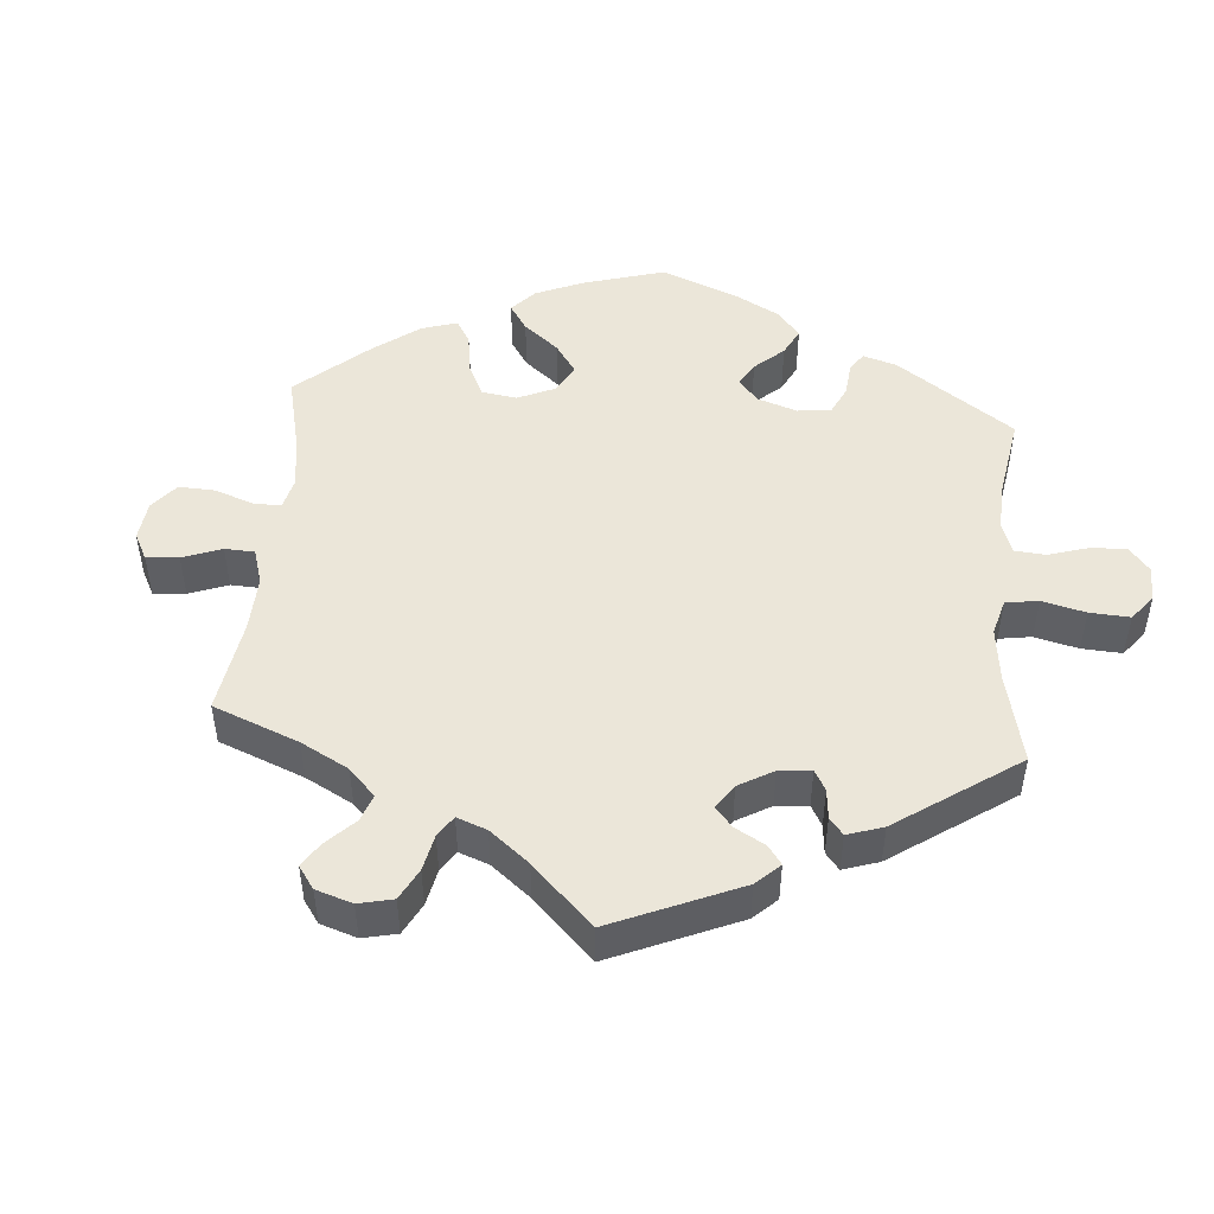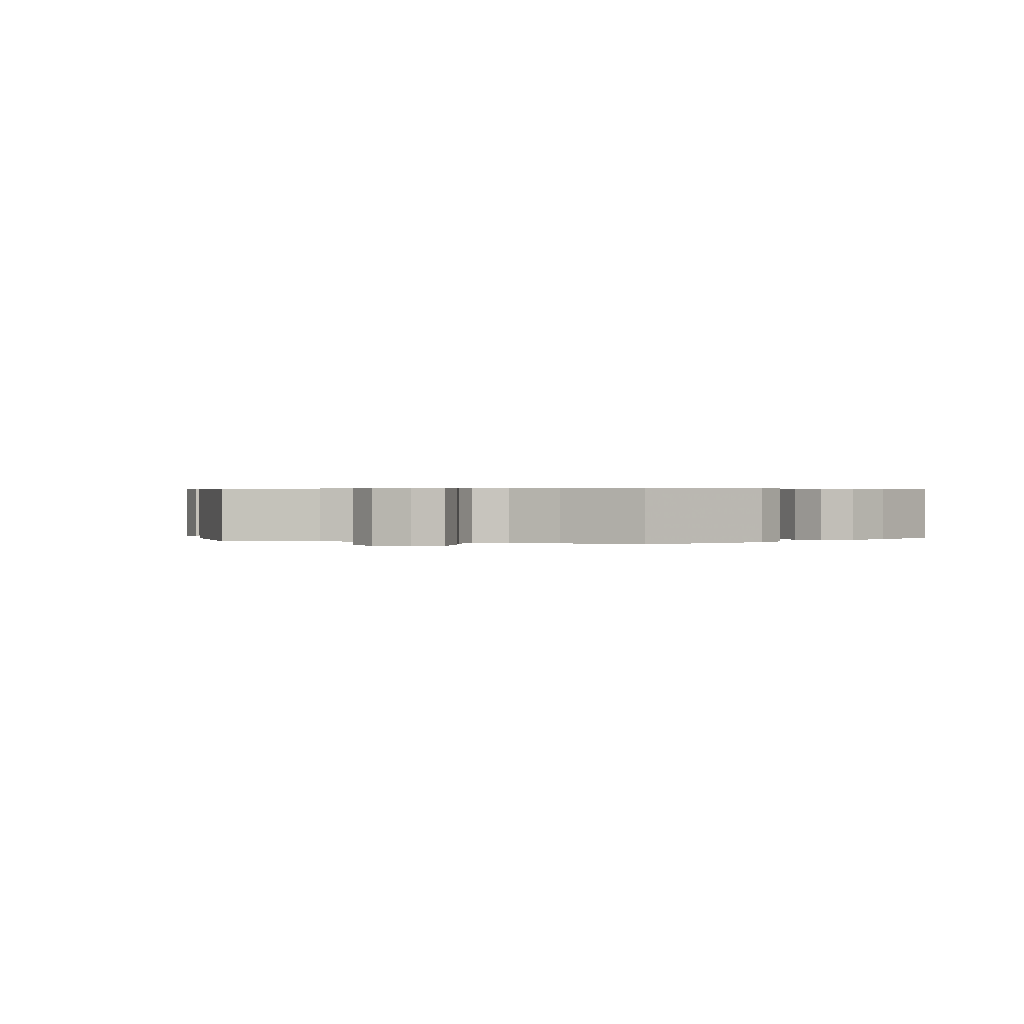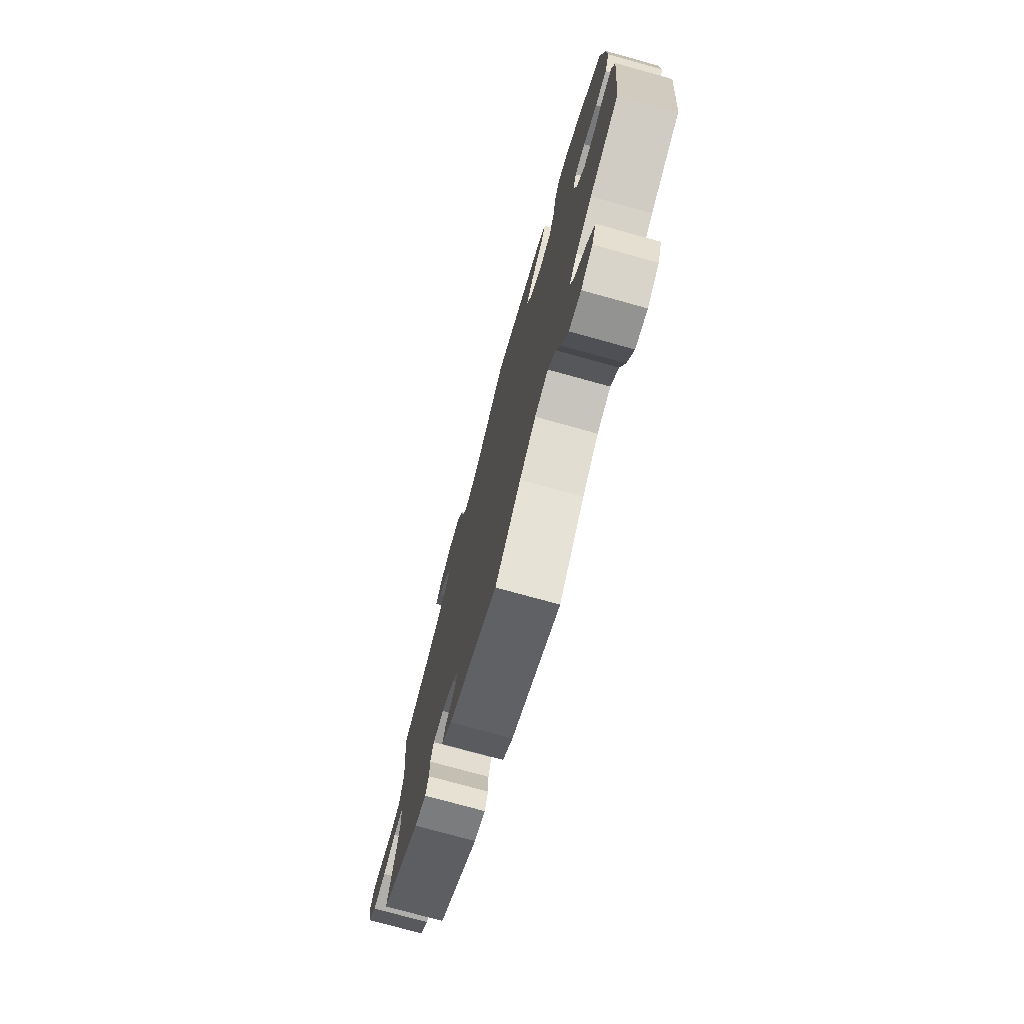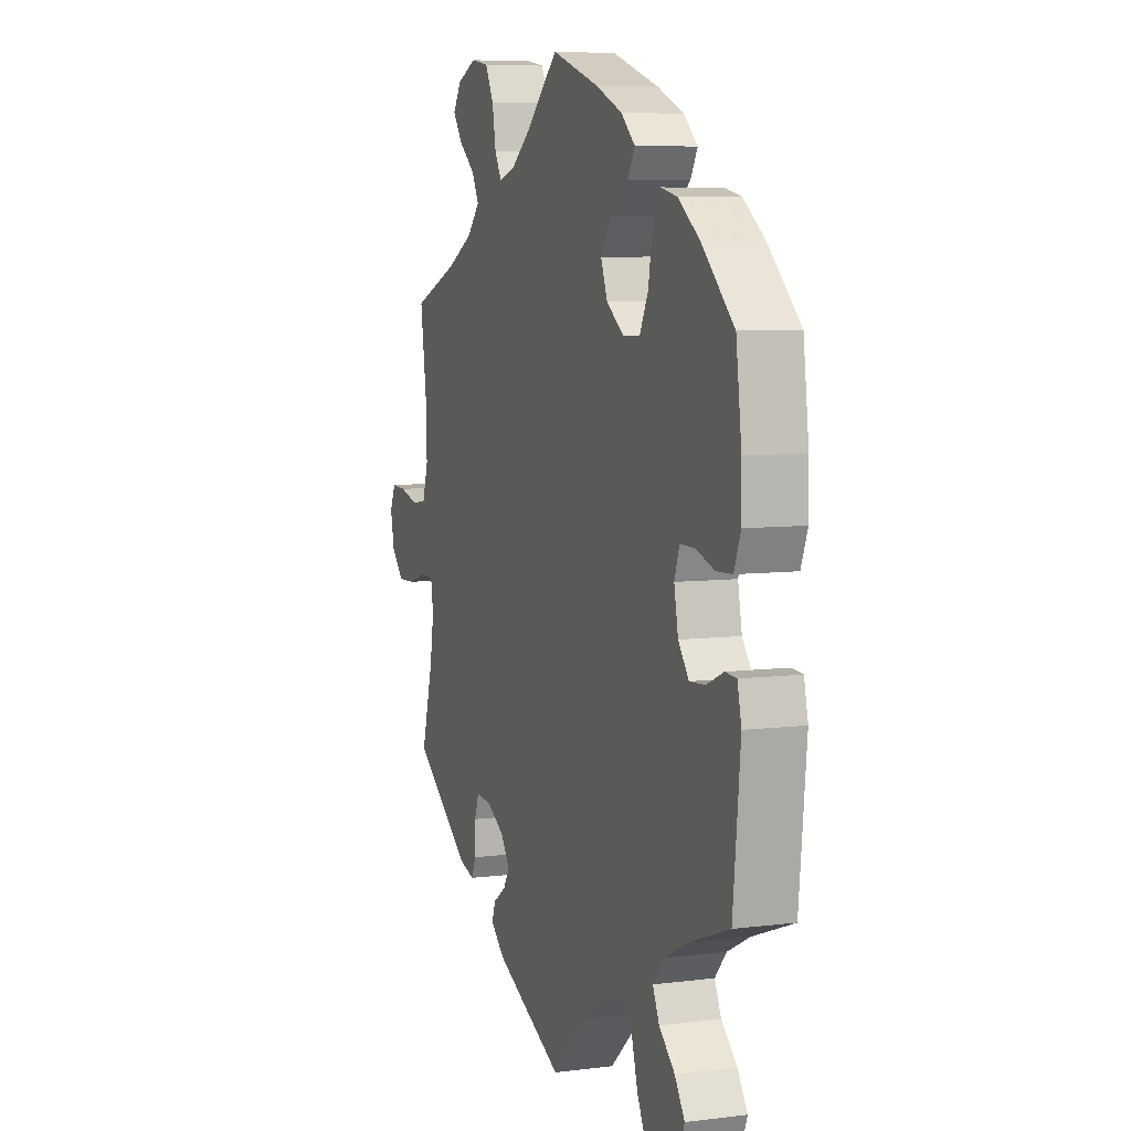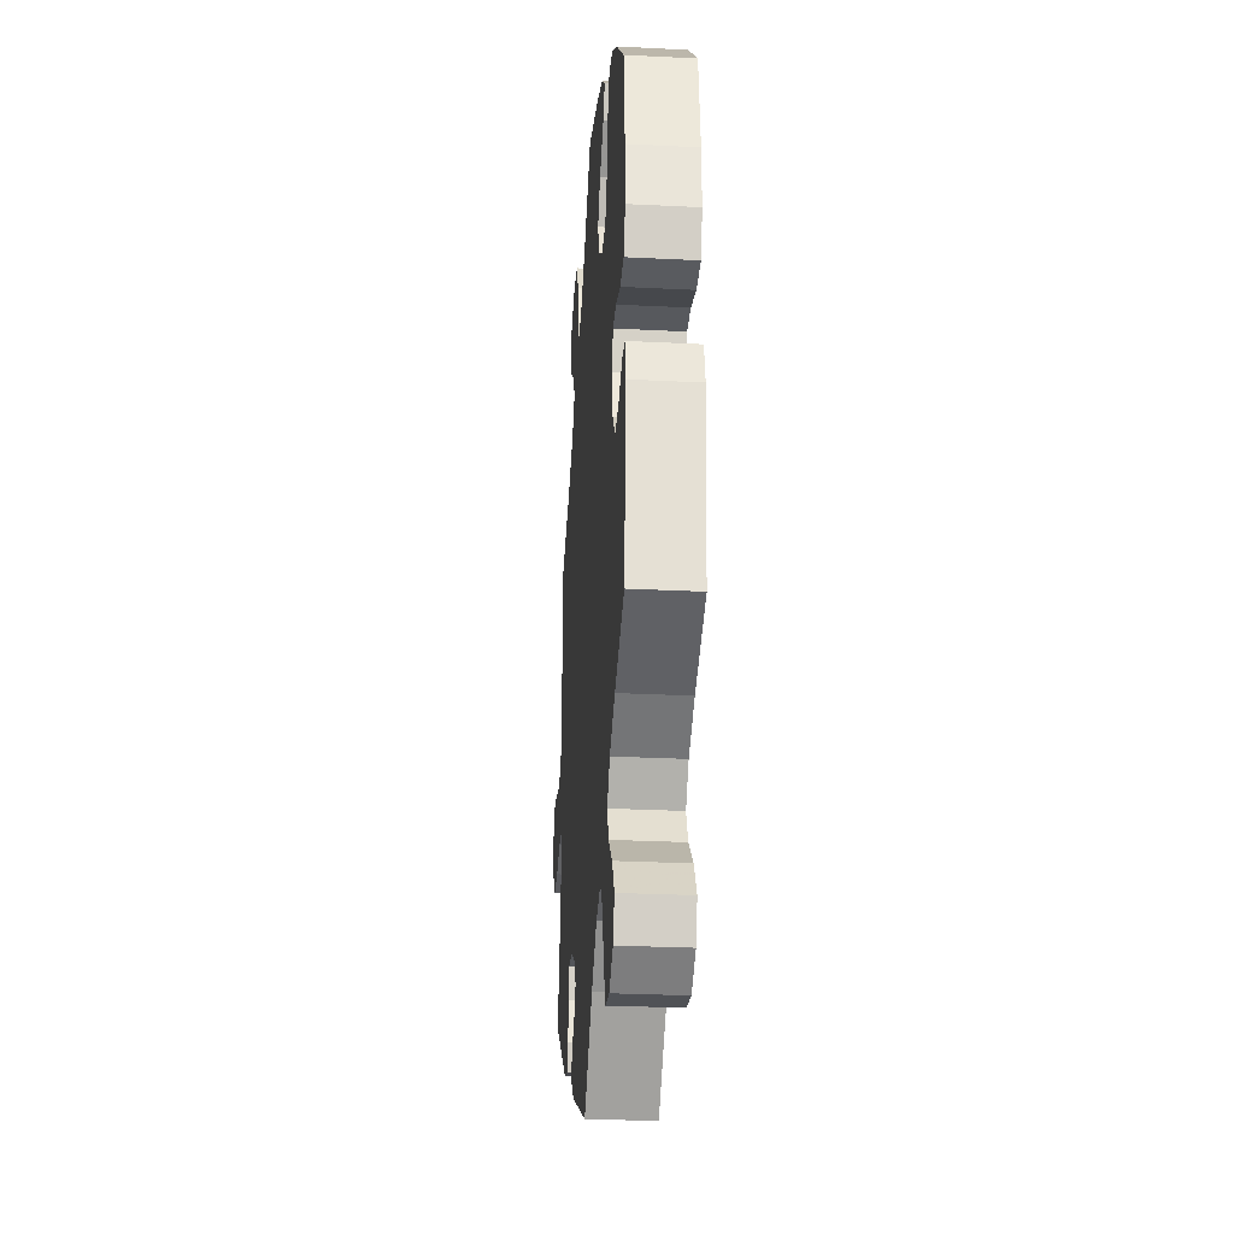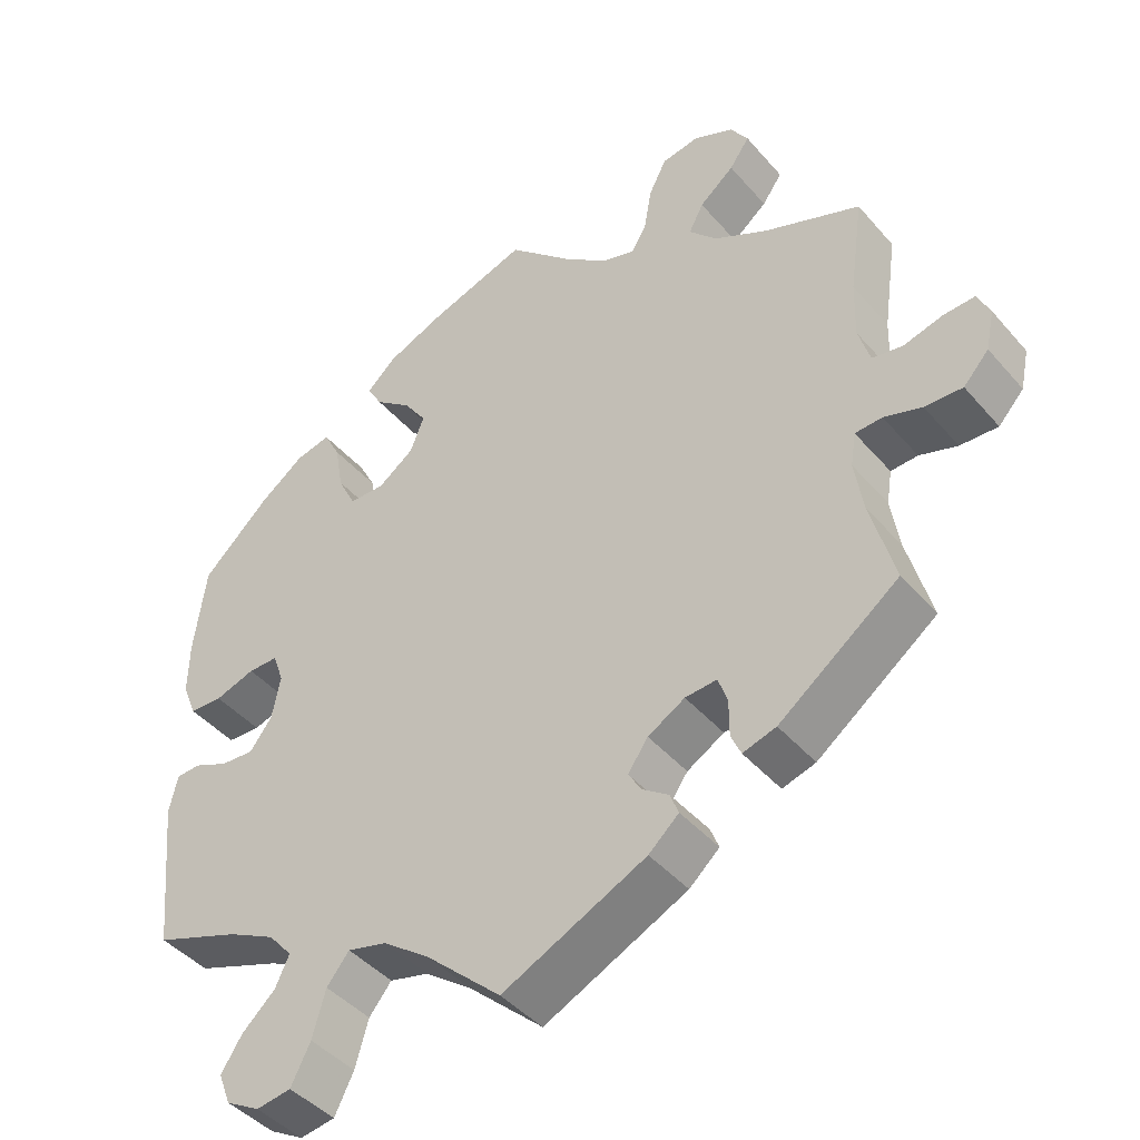
<metadata>
{"format":"obj","ext":"obj","renderer":"f3d","projection":"perspective","resolution":1024,"background":"white","views":[{"elev":48.0,"azim":124.8,"up":"+Y"},{"elev":0.5,"azim":-132.5,"up":"+Y"},{"elev":-75.5,"azim":-105.5,"up":"+Z"},{"elev":6.9,"azim":-110.2,"up":"+Z"},{"elev":-29.4,"azim":-94.2,"up":"+Z"},{"elev":-43.6,"azim":37.4,"up":"+Z"}]}
</metadata>
<code>
v 0.483 0.07 0.163
v 0.481 0.07 0.088
v 0.496 0.07 0.037
v 0.535 0.07 0.03
v 0.587 0.07 0.044
v 0.627 0.07 0.046
v 0.643 0.07 0.011
v 0.632 0.07 -0.041
v 0.599 0.07 -0.077
v 0.55 0.07 -0.075
v 0.501 0.07 -0.059
v 0.466 0.07 -0.061
v 0.459 0.07 -0.105
v 0.47 0.07 -0.174
v 0.501 0.07 -0.288
v 0.346 0.07 -0.404
v 0.303 0.07 -0.417
v 0.29 0.07 -0.388
v 0.29 0.07 -0.34
v 0.278 0.07 -0.306
v 0.237 0.07 -0.309
v 0.189 0.07 -0.337
v 0.163 0.07 -0.374
v 0.18 0.07 -0.402
v 0.214 0.07 -0.426
v 0.225 0.07 -0.454
v 0.186 0.07 -0.489
v 0 0.07 -0.578
v -0.097 0.07 -0.489
v -0.158 0.07 -0.444
v -0.209 0.07 -0.431
v -0.238 0.07 -0.467
v -0.255 0.07 -0.527
v -0.28 0.07 -0.577
v -0.325 0.07 -0.584
v -0.369 0.07 -0.559
v -0.385 0.07 -0.518
v -0.358 0.07 -0.476
v -0.315 0.07 -0.436
v -0.297 0.07 -0.397
v -0.328 0.07 -0.361
v -0.389 0.07 -0.33
v -0.5 0.07 -0.289
v -0.52 0.07 -0.09
v -0.509 0.07 -0.042
v -0.478 0.07 -0.04
v -0.433 0.07 -0.06
v -0.39 0.07 -0.063
v -0.361 0.07 -0.025
v -0.35 0.07 0.032
v -0.364 0.07 0.072
v -0.403 0.07 0.072
v -0.455 0.07 0.055
v -0.498 0.07 0.057
v -0.516 0.07 0.103
v -0.515 0.07 0.172
v -0.5 0.07 0.289
v -0.412 0.07 0.373
v -0.354 0.07 0.416
v -0.309 0.07 0.426
v -0.288 0.07 0.385
v -0.277 0.07 0.322
v -0.254 0.07 0.275
v -0.208 0.07 0.274
v -0.161 0.07 0.308
v -0.143 0.07 0.355
v -0.173 0.07 0.398
v -0.22 0.07 0.435
v -0.239 0.07 0.469
v -0.201 0.07 0.504
v -0.129 0.07 0.535
v 0 0.07 0.578
v 0.087 0.07 0.496
v 0.142 0.07 0.454
v 0.185 0.07 0.441
v 0.204 0.07 0.475
v 0.214 0.07 0.532
v 0.237 0.07 0.577
v 0.285 0.07 0.585
v 0.337 0.07 0.562
v 0.36 0.07 0.526
v 0.334 0.07 0.489
v 0.289 0.07 0.452
v 0.27 0.07 0.415
v 0.306 0.07 0.376
v 0.376 0.07 0.339
v 0.501 0.07 0.29
v 0.483 0 0.163
v 0.481 0 0.088
v 0.496 0 0.037
v 0.535 0 0.03
v 0.587 0 0.044
v 0.627 0 0.046
v 0.643 0 0.011
v 0.632 0 -0.041
v 0.599 0 -0.077
v 0.55 0 -0.075
v 0.501 0 -0.059
v 0.466 0 -0.061
v 0.459 0 -0.105
v 0.47 0 -0.174
v 0.501 0 -0.288
v 0.346 0 -0.404
v 0.303 0 -0.417
v 0.29 0 -0.388
v 0.29 0 -0.34
v 0.278 0 -0.306
v 0.237 0 -0.309
v 0.189 0 -0.337
v 0.163 0 -0.374
v 0.18 0 -0.402
v 0.214 0 -0.426
v 0.225 0 -0.454
v 0.186 0 -0.489
v 0 0 -0.578
v -0.097 0 -0.489
v -0.158 0 -0.444
v -0.209 0 -0.431
v -0.238 0 -0.467
v -0.255 0 -0.527
v -0.28 0 -0.577
v -0.325 0 -0.584
v -0.369 0 -0.559
v -0.385 0 -0.518
v -0.358 0 -0.476
v -0.315 0 -0.436
v -0.297 0 -0.397
v -0.328 0 -0.361
v -0.389 0 -0.33
v -0.5 0 -0.289
v -0.52 0 -0.09
v -0.509 0 -0.042
v -0.478 0 -0.04
v -0.433 0 -0.06
v -0.39 0 -0.063
v -0.361 0 -0.025
v -0.35 0 0.032
v -0.364 0 0.072
v -0.403 0 0.072
v -0.455 0 0.055
v -0.498 0 0.057
v -0.516 0 0.103
v -0.515 0 0.172
v -0.5 0 0.289
v -0.412 0 0.373
v -0.354 0 0.416
v -0.309 0 0.426
v -0.288 0 0.385
v -0.277 0 0.322
v -0.254 0 0.275
v -0.208 0 0.274
v -0.161 0 0.308
v -0.143 0 0.355
v -0.173 0 0.398
v -0.22 0 0.435
v -0.239 0 0.469
v -0.201 0 0.504
v -0.129 0 0.535
v 0 0 0.578
v 0.087 0 0.496
v 0.142 0 0.454
v 0.185 0 0.441
v 0.204 0 0.475
v 0.214 0 0.532
v 0.237 0 0.577
v 0.285 0 0.585
v 0.337 0 0.562
v 0.36 0 0.526
v 0.334 0 0.489
v 0.289 0 0.452
v 0.27 0 0.415
v 0.306 0 0.376
v 0.376 0 0.339
v 0.501 0 0.29
f 86 87 1
f 85 86 1 2
f 84 85 2 3
f 80 81 82 83
f 80 83 84
f 79 80 84
f 76 77 78 79
f 75 76 79 84
f 74 75 84 3
f 70 71 72 73
f 70 73 74 3
f 67 68 69 70
f 66 67 70 3
f 59 60 61 62
f 59 62 63
f 58 59 63
f 57 58 63
f 56 57 63
f 55 56 63 64
f 52 53 54 55
f 51 52 55 64
f 44 45 46 47
f 42 43 44 47
f 41 42 47 48
f 40 41 48 49
f 36 37 38 39
f 36 39 40
f 35 36 40
f 32 33 34 35
f 32 35 40
f 31 32 40 49
f 26 27 28 29
f 24 25 26 29
f 23 24 29 30
f 22 23 30 31
f 16 17 18 19
f 14 15 16 19
f 13 14 19 20
f 12 13 20 21
f 8 9 10 11
f 8 11 12
f 7 8 12
f 4 5 6 7
f 4 7 12
f 3 4 12 21
f 65 66 3 21
f 50 51 64 65
f 31 49 50 65
f 21 22 31 65
f 88 174 173
f 89 88 173 172
f 90 89 172 171
f 170 169 168 167
f 171 170 167
f 171 167 166
f 166 165 164 163
f 171 166 163 162
f 90 171 162 161
f 160 159 158 157
f 90 161 160 157
f 157 156 155 154
f 90 157 154 153
f 149 148 147 146
f 150 149 146
f 150 146 145
f 150 145 144
f 150 144 143
f 151 150 143 142
f 142 141 140 139
f 151 142 139 138
f 134 133 132 131
f 134 131 130 129
f 135 134 129 128
f 136 135 128 127
f 126 125 124 123
f 127 126 123
f 127 123 122
f 122 121 120 119
f 127 122 119
f 136 127 119 118
f 116 115 114 113
f 116 113 112 111
f 117 116 111 110
f 118 117 110 109
f 106 105 104 103
f 106 103 102 101
f 107 106 101 100
f 108 107 100 99
f 98 97 96 95
f 99 98 95
f 99 95 94
f 94 93 92 91
f 99 94 91
f 108 99 91 90
f 108 90 153 152
f 152 151 138 137
f 152 137 136 118
f 152 118 109 108
f 1 88 89 2
f 2 89 90 3
f 3 90 91 4
f 4 91 92 5
f 5 92 93 6
f 6 93 94 7
f 7 94 95 8
f 8 95 96 9
f 9 96 97 10
f 10 97 98 11
f 11 98 99 12
f 12 99 100 13
f 13 100 101 14
f 14 101 102 15
f 15 102 103 16
f 16 103 104 17
f 17 104 105 18
f 18 105 106 19
f 19 106 107 20
f 20 107 108 21
f 21 108 109 22
f 22 109 110 23
f 23 110 111 24
f 24 111 112 25
f 25 112 113 26
f 26 113 114 27
f 27 114 115 28
f 28 115 116 29
f 29 116 117 30
f 30 117 118 31
f 31 118 119 32
f 32 119 120 33
f 33 120 121 34
f 34 121 122 35
f 35 122 123 36
f 36 123 124 37
f 37 124 125 38
f 38 125 126 39
f 39 126 127 40
f 40 127 128 41
f 41 128 129 42
f 42 129 130 43
f 43 130 131 44
f 44 131 132 45
f 45 132 133 46
f 46 133 134 47
f 47 134 135 48
f 48 135 136 49
f 49 136 137 50
f 50 137 138 51
f 51 138 139 52
f 52 139 140 53
f 53 140 141 54
f 54 141 142 55
f 55 142 143 56
f 56 143 144 57
f 57 144 145 58
f 58 145 146 59
f 59 146 147 60
f 60 147 148 61
f 61 148 149 62
f 62 149 150 63
f 63 150 151 64
f 64 151 152 65
f 65 152 153 66
f 66 153 154 67
f 67 154 155 68
f 68 155 156 69
f 69 156 157 70
f 70 157 158 71
f 71 158 159 72
f 72 159 160 73
f 73 160 161 74
f 74 161 162 75
f 75 162 163 76
f 76 163 164 77
f 77 164 165 78
f 78 165 166 79
f 79 166 167 80
f 80 167 168 81
f 81 168 169 82
f 82 169 170 83
f 83 170 171 84
f 84 171 172 85
f 85 172 173 86
f 86 173 174 87
f 87 174 88 1

</code>
